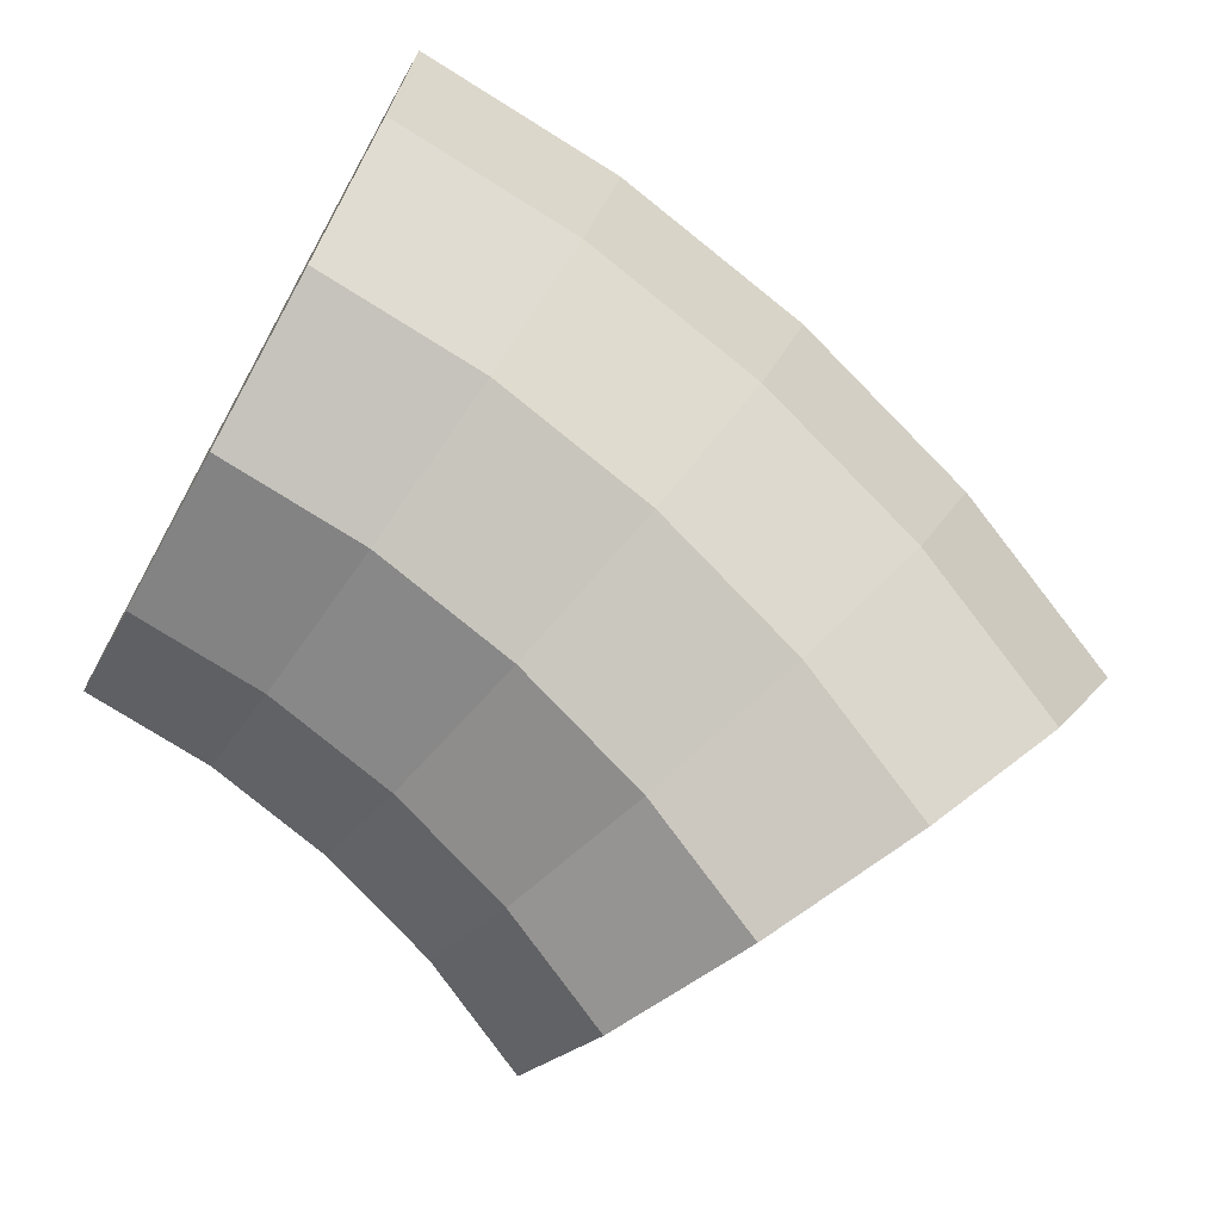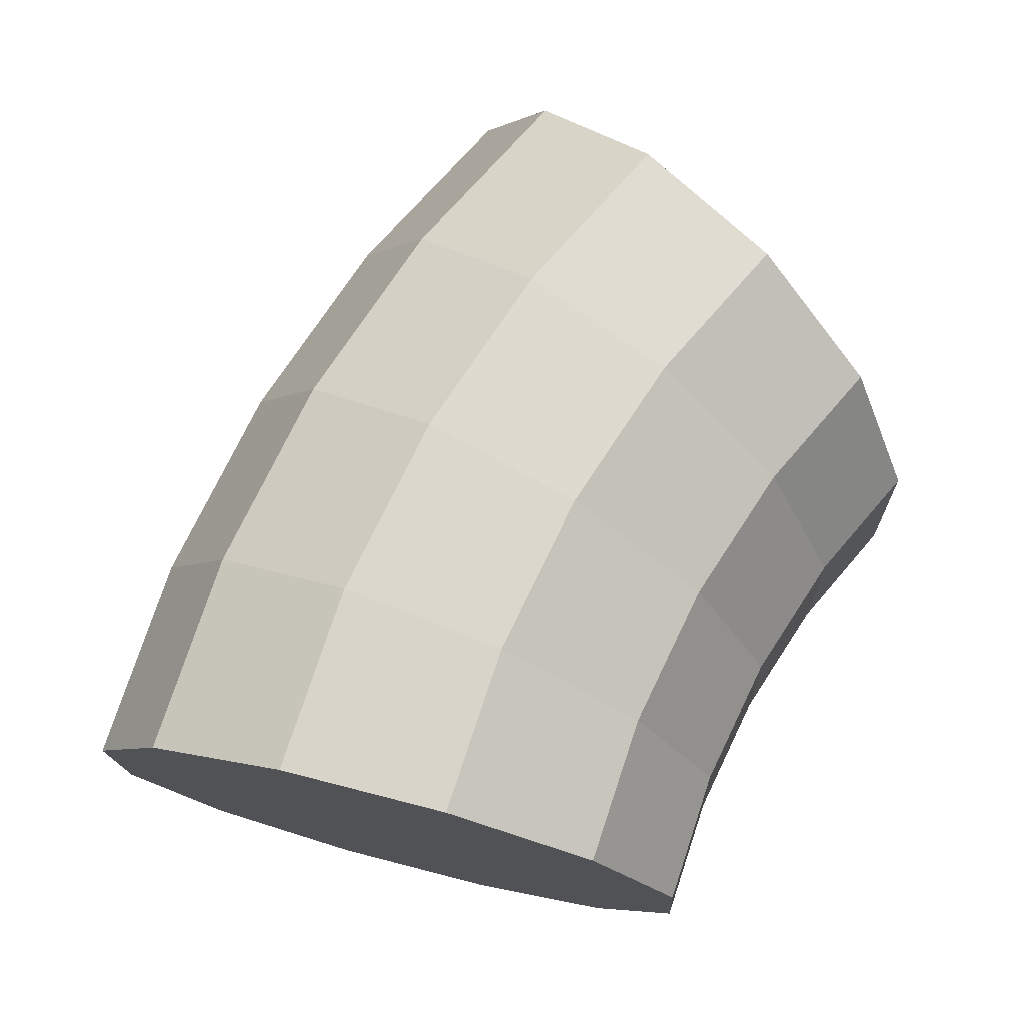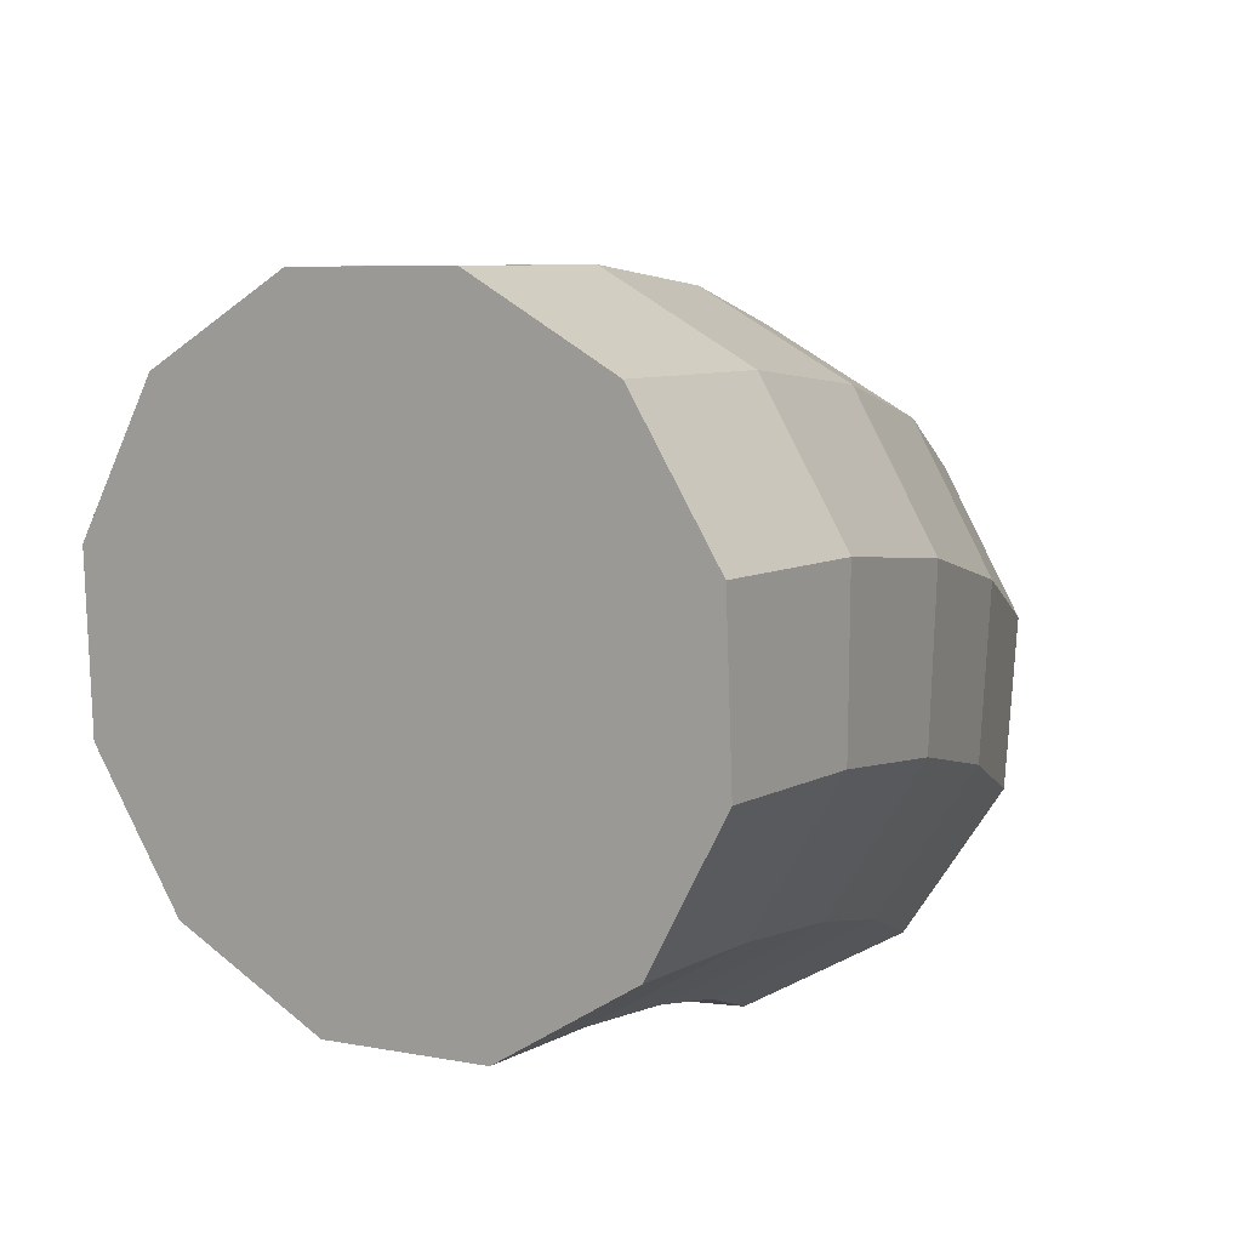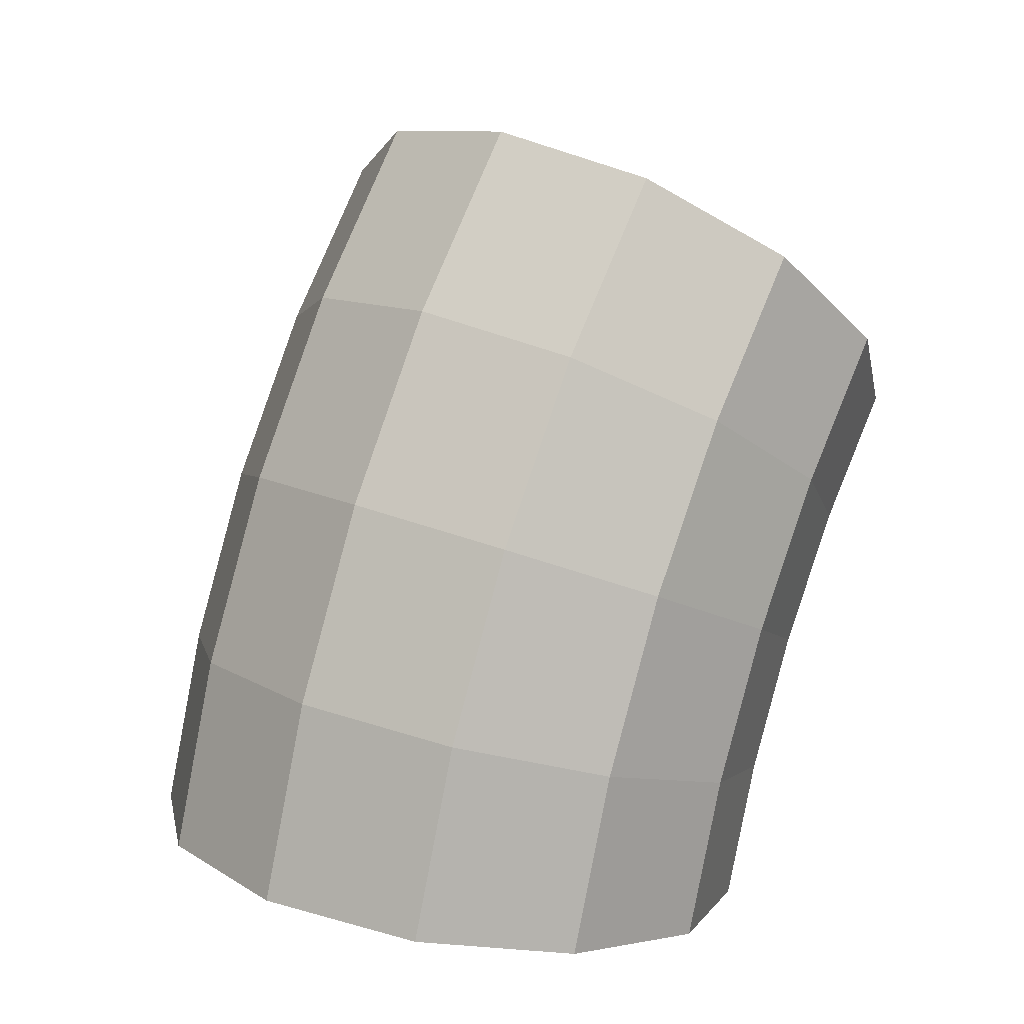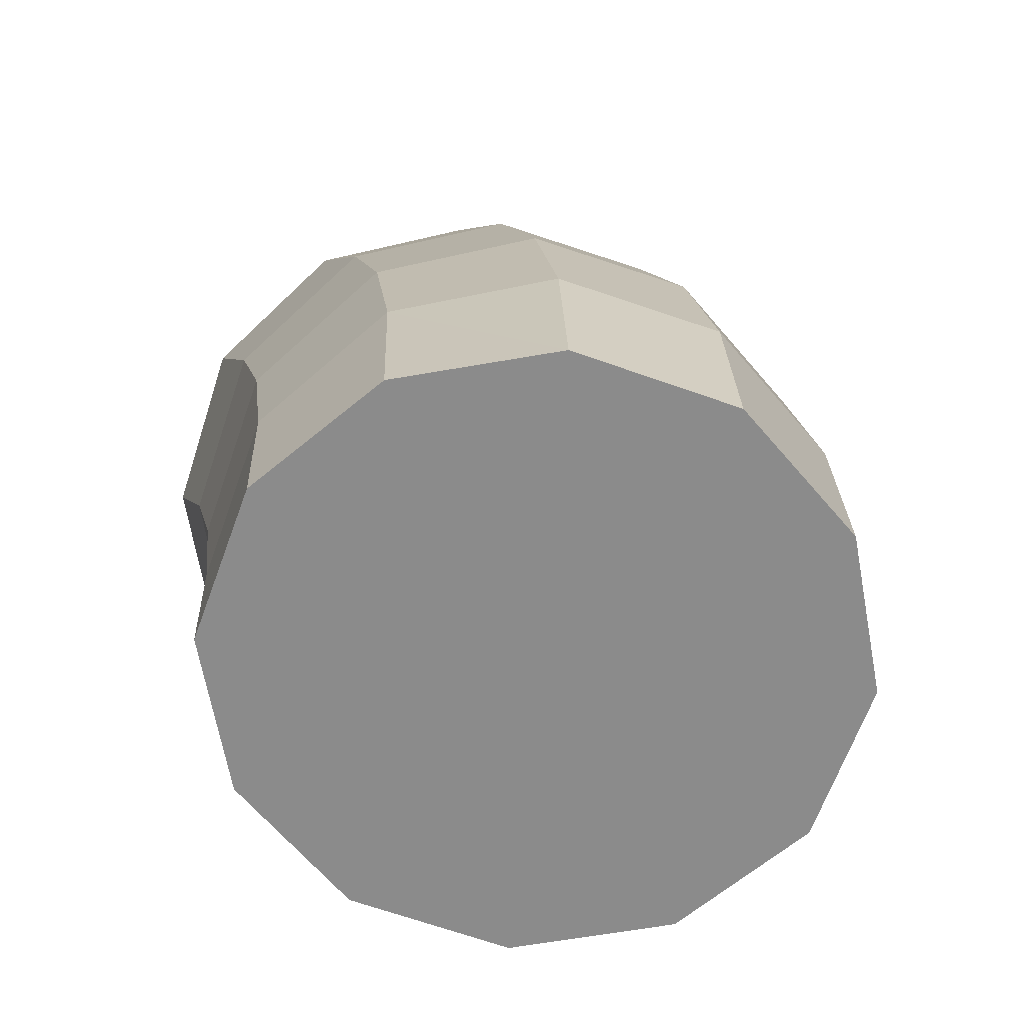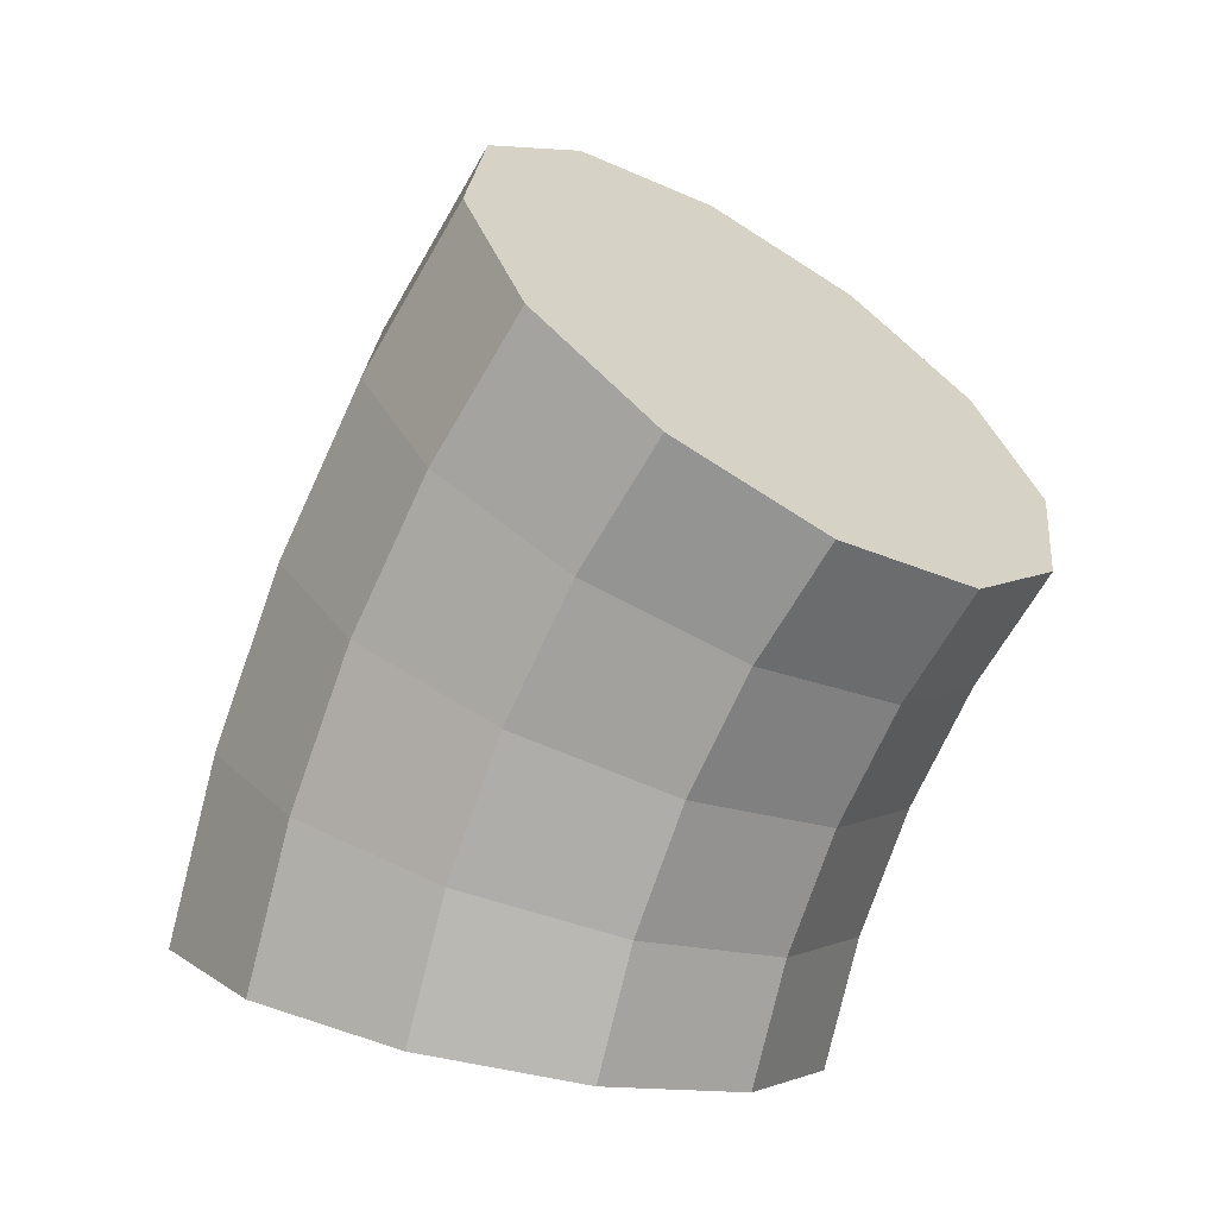
<metadata>
{"format":"obj","ext":"obj","renderer":"f3d","projection":"perspective","resolution":1024,"background":"white","views":[{"elev":-46.6,"azim":-107.6,"up":"+Y"},{"elev":-10.9,"azim":-68.4,"up":"+Z"},{"elev":24.7,"azim":-137.8,"up":"+Y"},{"elev":23.5,"azim":-110.8,"up":"+Z"},{"elev":38.5,"azim":-171.0,"up":"+Y"},{"elev":-5.5,"azim":-14.9,"up":"+Z"}]}
</metadata>
<code>
o mug_dbl_filled_small.010
v -0.07554 0.1132 0.0479
v -0.08046 0.1084 0.04662
v -0.06919 0.1159 0.04662
v -0.07878 0.1181 0.04124
v -0.08361 0.1131 0.04013
v -0.07235 0.1206 0.04013
v -0.06312 0.1157 0.04311
v -0.08264 0.1027 0.04311
v -0.0649 0.09728 0.02874
v -0.07125 0.09459 0.03002
v -0.05998 0.1021 0.03002
v -0.06685 0.1002 0.02474
v -0.07328 0.09763 0.02585
v -0.06201 0.1052 0.02585
v -0.06849 0.1027 0.02032
v -0.075 0.1002 0.02123
v -0.06373 0.1077 0.02123
v -0.07636 0.1022 0.01625
v -0.06979 0.1046 0.01555
v -0.06509 0.1098 0.01625
v -0.07074 0.106 0.01052
v -0.07735 0.1037 0.01099
v -0.06608 0.1112 0.01099
v -0.06461 0.118 0.01227
v -0.06351 0.1163 0.01815
v -0.07866 0.1301 0.01706
v -0.08413 0.105 0.01227
v -0.08927 0.1094 0.01403
v -0.08993 0.1226 0.01706
v -0.0914 0.1158 0.01578
v -0.08839 0.1203 0.02523
v -0.08997 0.1137 0.02333
v -0.08527 0.1278 0.01753
v -0.07712 0.1278 0.02523
v -0.08369 0.1254 0.02592
v -0.08627 0.1171 0.03296
v -0.075 0.1246 0.03296
v -0.08151 0.1222 0.03387
v -0.07045 0.1267 0.02333
v -0.0685 0.1238 0.03048
v -0.06604 0.1201 0.03712
v -0.06154 0.1167 0.03299
v -0.05895 0.1128 0.03832
v -0.06007 0.1112 0.02887
v -0.0578 0.1078 0.03353
v -0.06198 0.114 0.02371
v -0.06373 0.1199 0.0271
v -0.06547 0.1225 0.02074
v -0.06673 0.1244 0.01403
v -0.07188 0.1289 0.01578
v -0.08802 0.1108 0.03048
v -0.08556 0.1071 0.03712
v -0.08149 0.09773 0.03832
v -0.08408 0.1016 0.03299
v -0.08627 0.1049 0.0271
v -0.07959 0.09815 0.02887
v -0.07732 0.09475 0.03353
v -0.0815 0.101 0.02371
v -0.08303 0.1033 0.01815
v -0.08801 0.1075 0.02074
f 1 2 8
f 1 5 2
f 7 3 1
f 6 1 3
f 6 4 1
f 1 4 5
f 7 1 9
f 1 8 9
f 10 9 8
f 10 12 9
f 9 11 7
f 12 11 9
f 12 14 11
f 10 13 12
f 13 15 12
f 15 14 12
f 15 17 14
f 13 16 15
f 18 15 16
f 19 17 15
f 18 19 15
f 18 21 19
f 19 20 17
f 21 20 19
f 21 23 20
f 18 22 21
f 23 21 22
f 23 25 20
f 24 23 26
f 23 24 25
f 29 26 23
f 22 27 23
f 27 28 23
f 28 29 23
f 28 30 29
f 29 30 32
f 33 29 31
f 29 32 31
f 29 33 26
f 33 31 35
f 34 26 33
f 34 33 35
f 35 31 36
f 35 36 38
f 37 34 35
f 37 35 38
f 6 37 38
f 6 38 4
f 38 36 5
f 38 5 4
f 41 37 6
f 39 34 37
f 39 37 40
f 41 40 37
f 43 42 41
f 42 40 41
f 41 6 3
f 41 3 7
f 43 41 7
f 45 43 7
f 44 42 43
f 44 43 45
f 11 45 7
f 14 45 11
f 14 44 45
f 17 44 14
f 44 47 42
f 17 46 44
f 44 46 47
f 42 47 40
f 48 40 47
f 25 48 47
f 25 47 46
f 48 49 50
f 25 49 48
f 48 50 39
f 48 39 40
f 26 50 49
f 39 50 26
f 49 24 26
f 25 24 49
f 20 46 17
f 20 25 46
f 39 26 34
f 36 52 5
f 36 51 52
f 36 32 51
f 36 31 32
f 52 54 53
f 52 53 8
f 2 5 52
f 2 52 8
f 51 54 52
f 53 54 56
f 51 55 54
f 55 56 54
f 53 56 57
f 56 13 10
f 56 10 57
f 56 58 16
f 55 58 56
f 56 16 13
f 55 59 58
f 58 18 16
f 58 59 18
f 55 60 59
f 28 59 60
f 59 22 18
f 28 27 59
f 59 27 22
f 51 60 55
f 30 28 60
f 30 60 32
f 51 32 60
f 8 53 57
f 57 10 8

</code>
